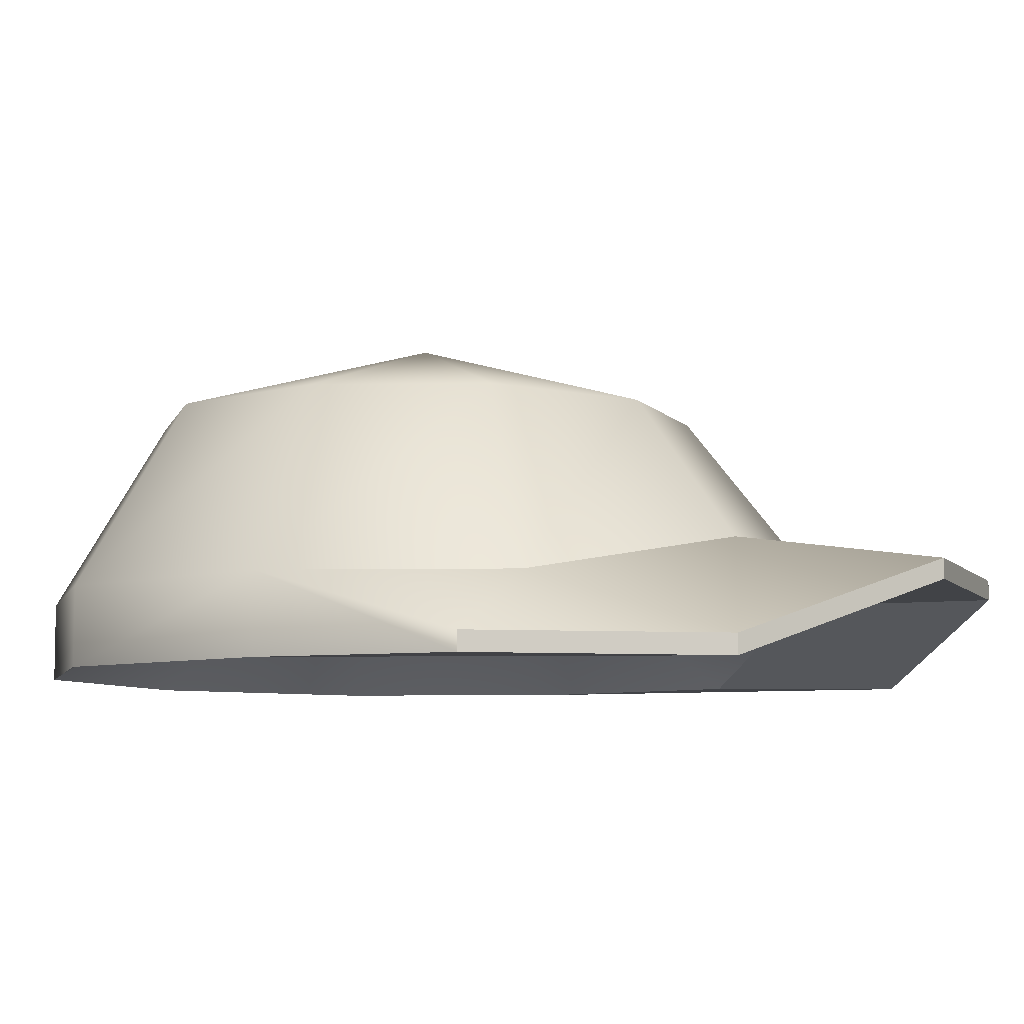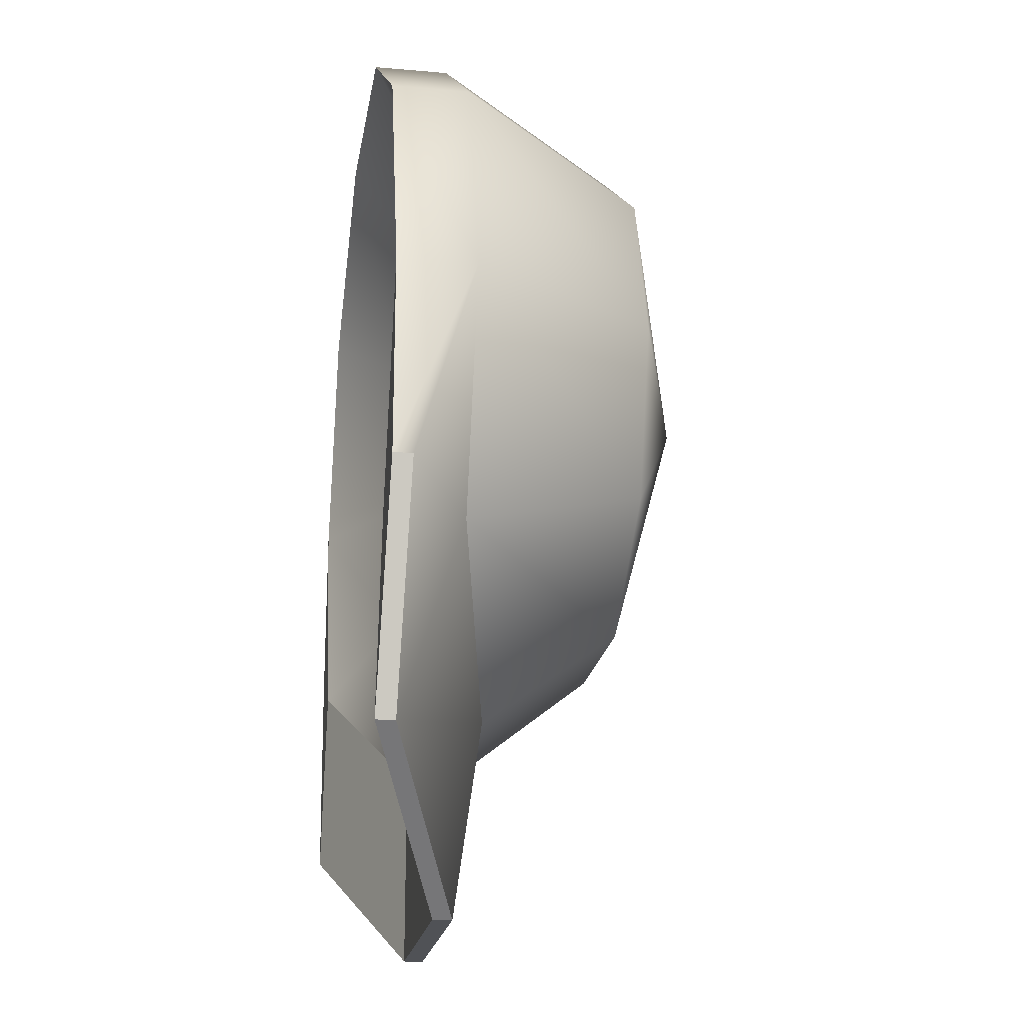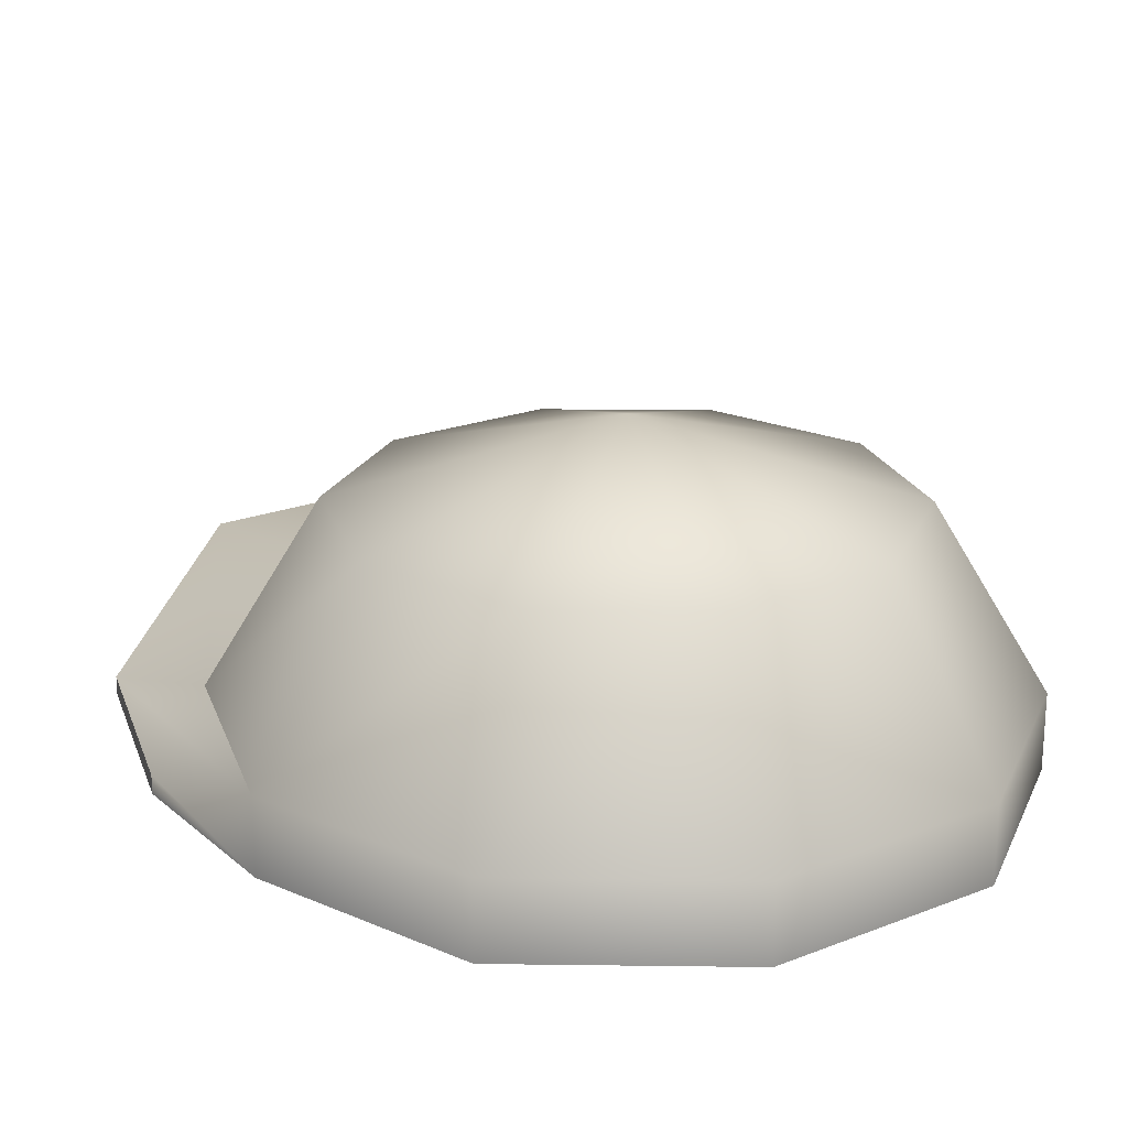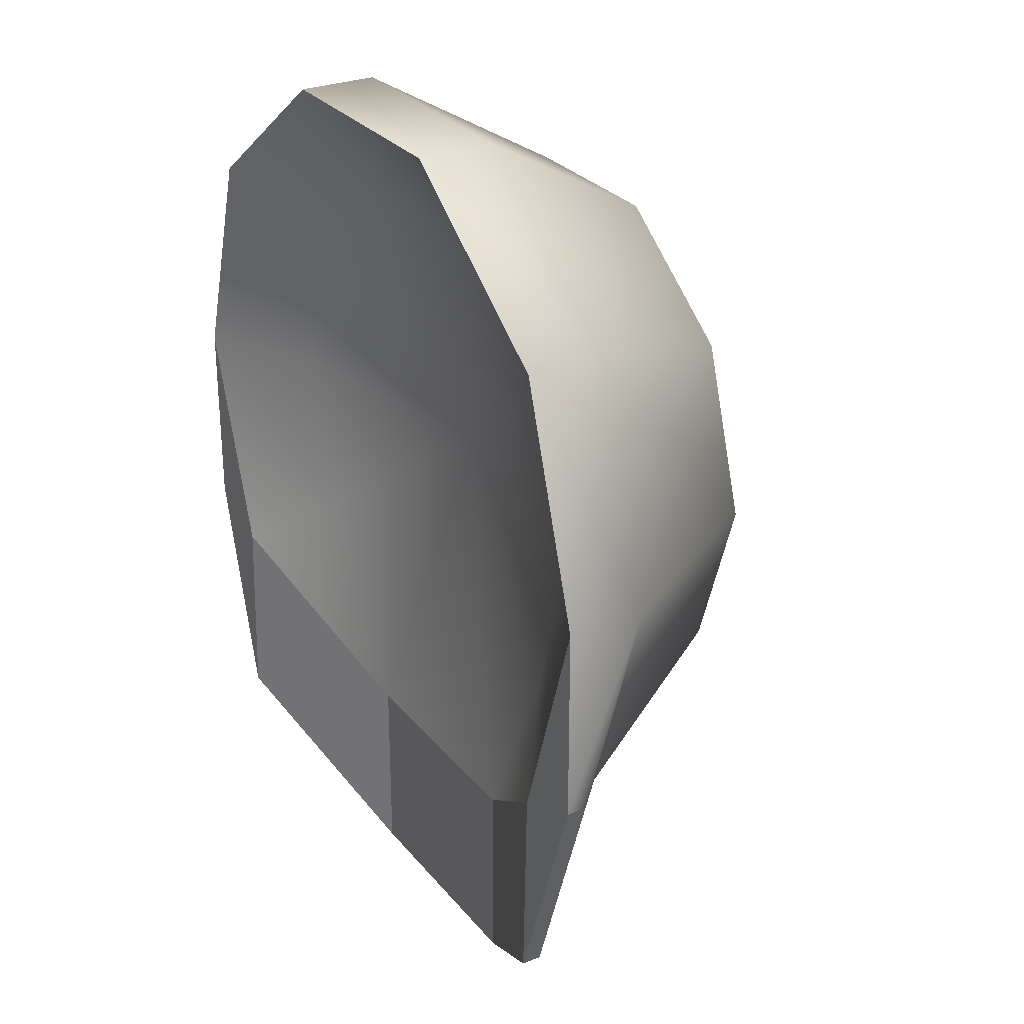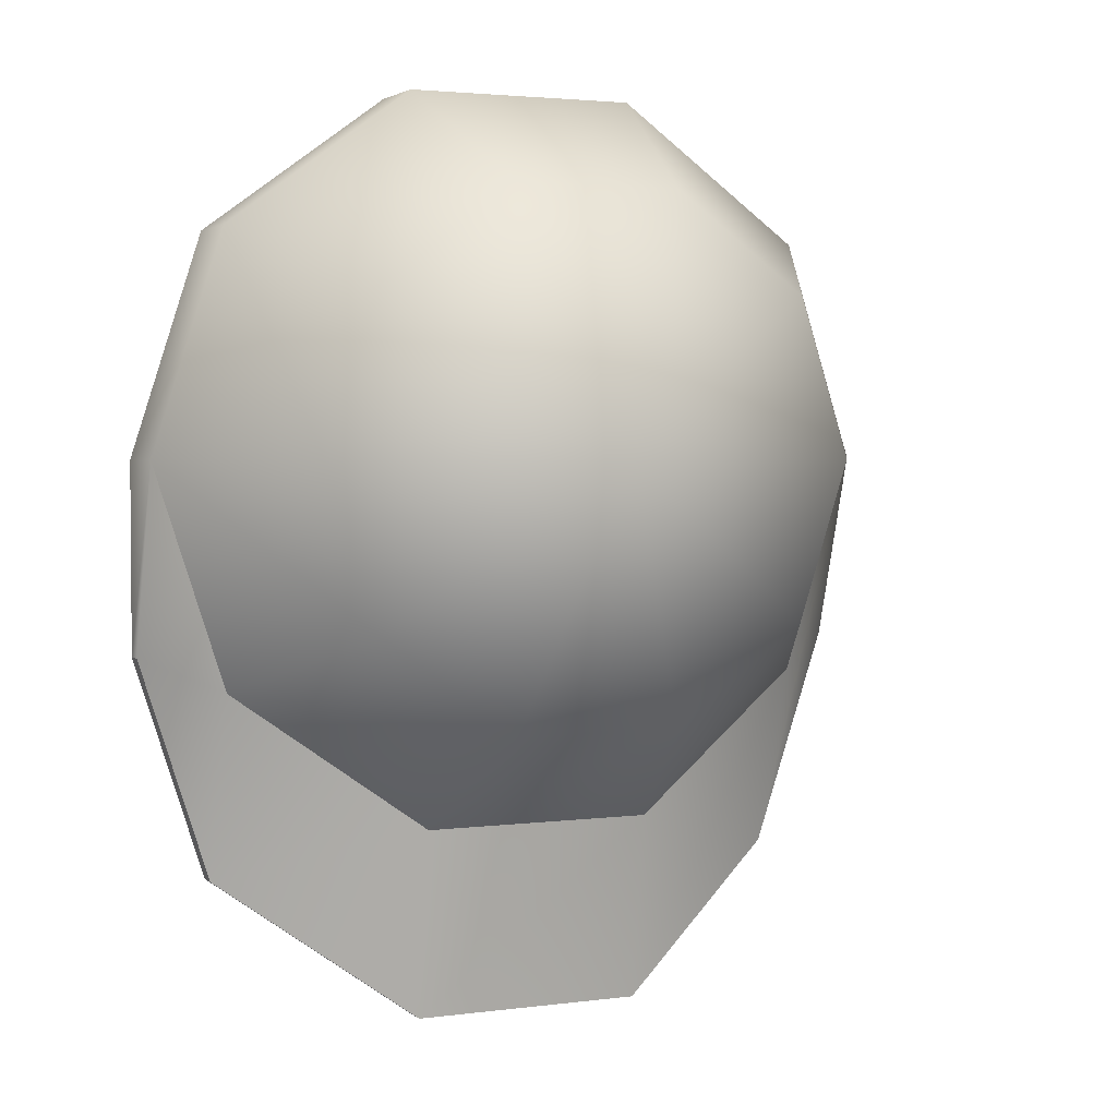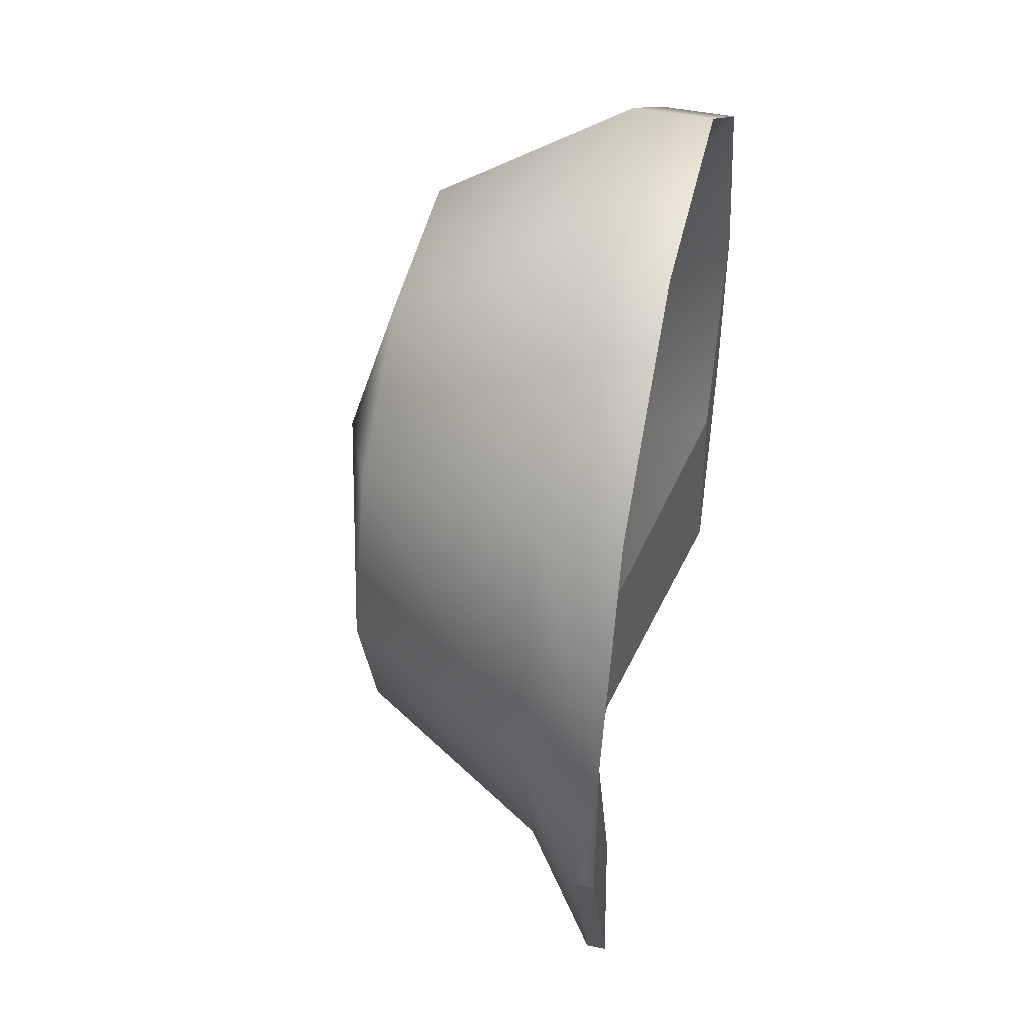
<metadata>
{"format":"obj","ext":"obj","renderer":"f3d","projection":"perspective","resolution":1024,"background":"white","views":[{"elev":-7.1,"azim":110.9,"up":"+Y"},{"elev":-20.8,"azim":81.0,"up":"+Z"},{"elev":21.2,"azim":-34.7,"up":"+Y"},{"elev":28.1,"azim":59.2,"up":"+Z"},{"elev":2.9,"azim":155.5,"up":"+Z"},{"elev":47.2,"azim":-77.3,"up":"+Z"}]}
</metadata>
<code>
g default
v -0.2871 0.3308 0.2086
v -0.1097 0.3308 0.3375
v 0.1097 0.3308 0.3375
v 0.2871 0.3308 0.2086
v 0.3549 0.3308 -0
v 0.2871 0.3308 -0.2086
v 0.1545 0.3373 -0.4755
v -0.1545 0.3373 -0.4755
v -0.2871 0.3308 -0.2086
v -0.3549 0.3308 -0
v -0.4045 0.2416 0.2939
v -0.1545 0.2416 0.4755
v 0.1545 0.2416 0.4755
v 0.4045 0.2416 0.2939
v 0.5 0.2416 -0
v 0.4045 0.2416 -0.2939
v -0.4045 0.2416 -0.2939
v -0.5 0.2416 -0
v -0.4045 0.3416 0.2939
v -0.1545 0.3416 0.4755
v 0.1545 0.3416 0.4755
v 0.4045 0.3416 0.2939
v 0.5 0.3416 -0
v 0.4045 0.3416 -0.2939
v 0.1545 0.3977 -0.4755
v -0.1545 0.3977 -0.4755
v -0.4045 0.3416 -0.2939
v -0.5 0.3416 -0
v -0.2871 0.5813 0.2086
v -0.1097 0.5813 0.3375
v 0.1097 0.5813 0.3375
v 0.2871 0.5813 0.2086
v 0.3549 0.5813 -0
v 0.2871 0.5813 -0.2086
v 0.1097 0.5813 -0.3375
v -0.1097 0.5813 -0.3375
v -0.2871 0.5813 -0.2086
v -0.3549 0.5813 -0
v 0 0.399 0
v 0 0.6851 0
v 0.1545 0.3373 -0.728
v -0.1545 0.3373 -0.728
v 0.5 0.2416 -0.2524
v 0.4045 0.2369 -0.5463
v 0.4045 0.2618 -0.5463
v 0.5 0.2665 -0.2524
v 0.1545 0.3621 -0.728
v -0.1545 0.3621 -0.728
v -0.4045 0.2369 -0.5463
v -0.4045 0.2618 -0.5463
v -0.5 0.2416 -0.2524
v -0.5 0.2665 -0.2524
g pCylinder20
f 1 2 12 11
f 2 3 13 12
f 3 4 14 13
f 4 5 15 14
f 5 6 16 15
f 6 7 16
f 8 9 17
f 9 10 18 17
f 10 1 11 18
f 11 12 20 19
f 12 13 21 20
f 13 14 22 21
f 14 15 23 22
f 43 44 45 46
f 44 41 47 45
f 41 42 48 47
f 42 49 50 48
f 49 51 52 50
f 18 11 19 28
f 19 20 30 29
f 20 21 31 30
f 21 22 32 31
f 22 23 33 32
f 23 24 34 33
f 24 25 35 34
f 25 26 36 35
f 26 27 37 36
f 27 28 38 37
f 28 19 29 38
f 2 1 39
f 3 2 39
f 4 3 39
f 5 4 39
f 6 5 39
f 7 6 39
f 8 7 39
f 9 8 39
f 10 9 39
f 1 10 39
f 29 30 40
f 30 31 40
f 31 32 40
f 32 33 40
f 33 34 40
f 34 35 40
f 35 36 40
f 36 37 40
f 37 38 40
f 38 29 40
f 7 8 42 41
f 15 16 44 43
f 24 23 46 45
f 23 15 43 46
f 16 7 41 44
f 25 24 45 47
f 26 25 47 48
f 8 17 49 42
f 27 26 48 50
f 17 18 51 49
f 18 28 52 51
f 28 27 50 52

</code>
